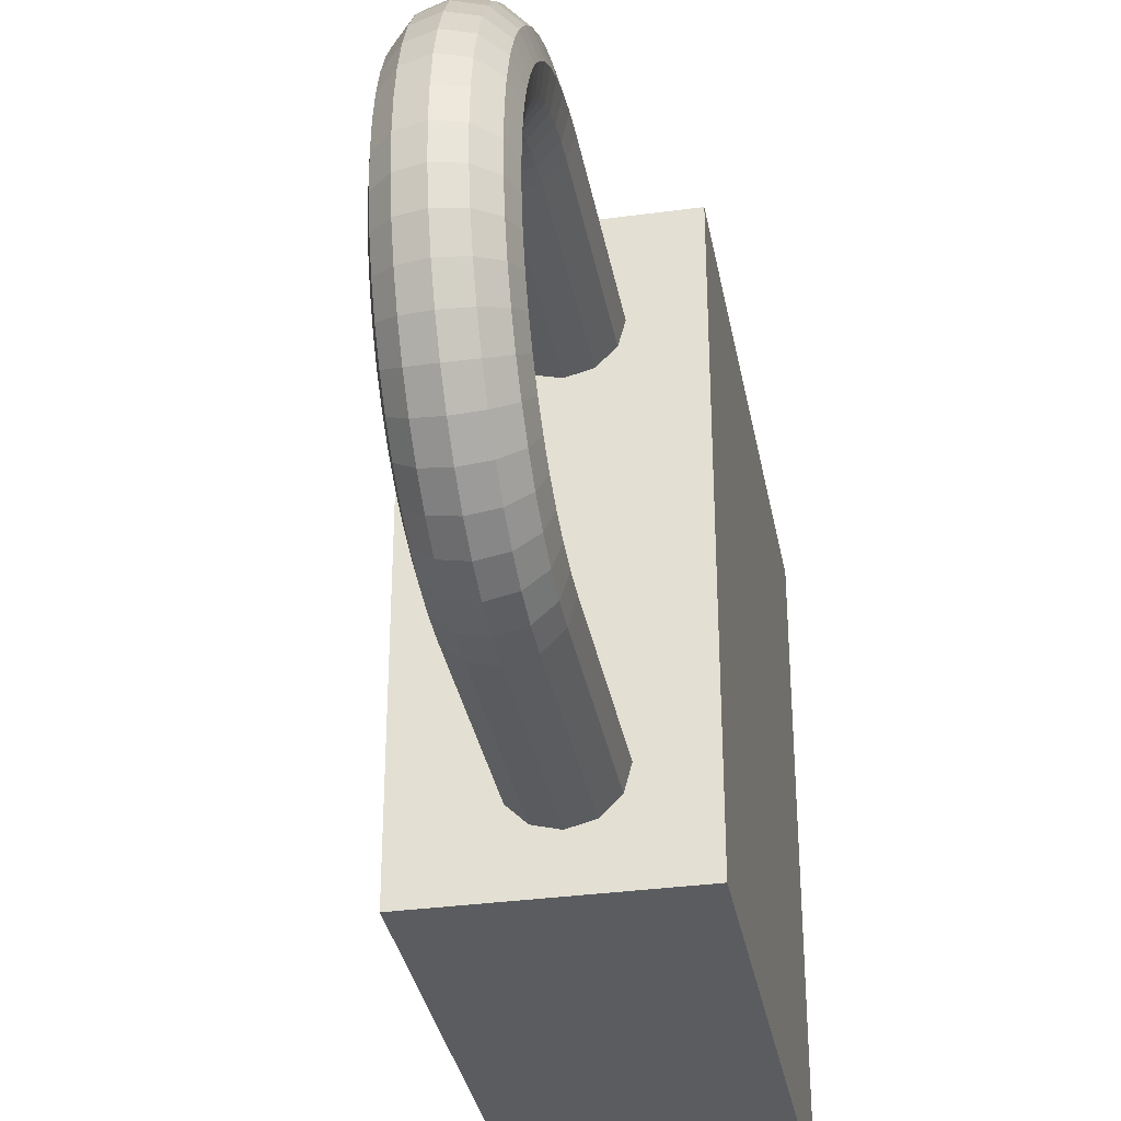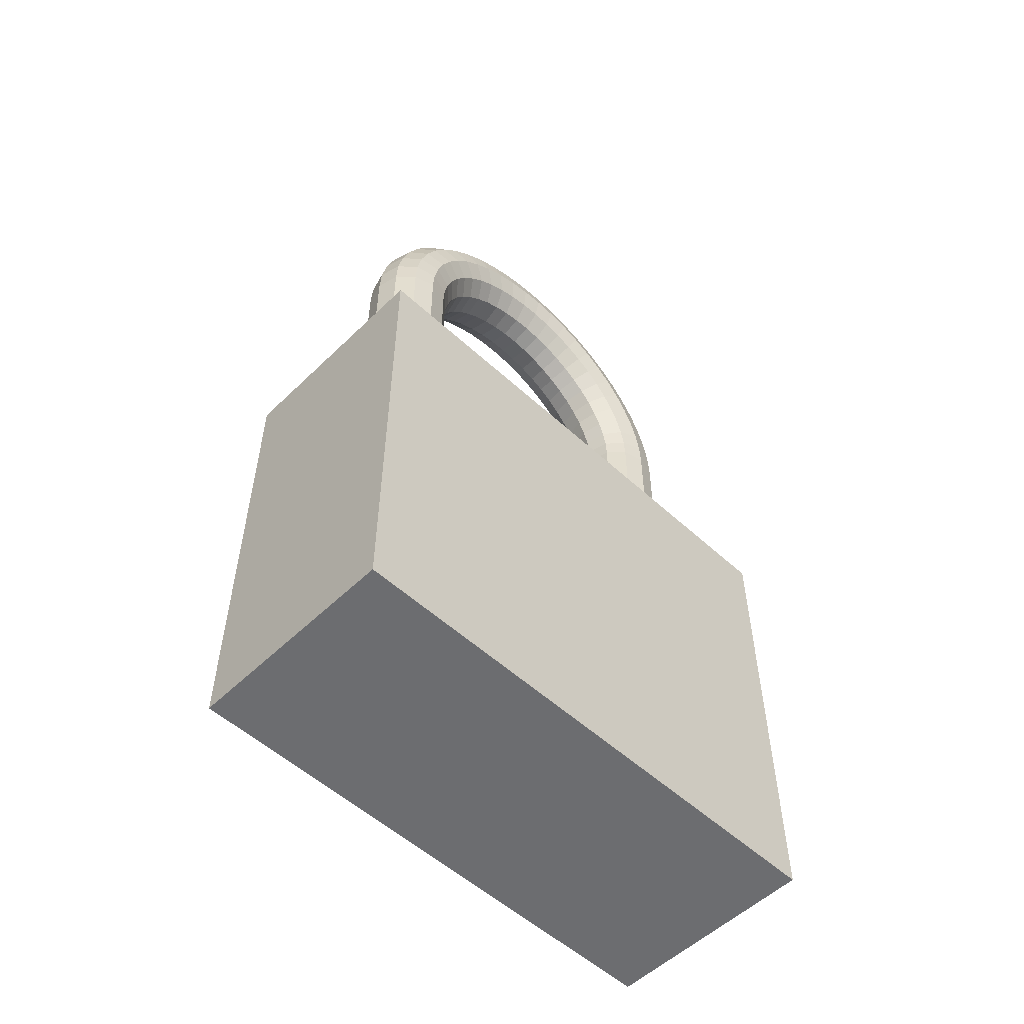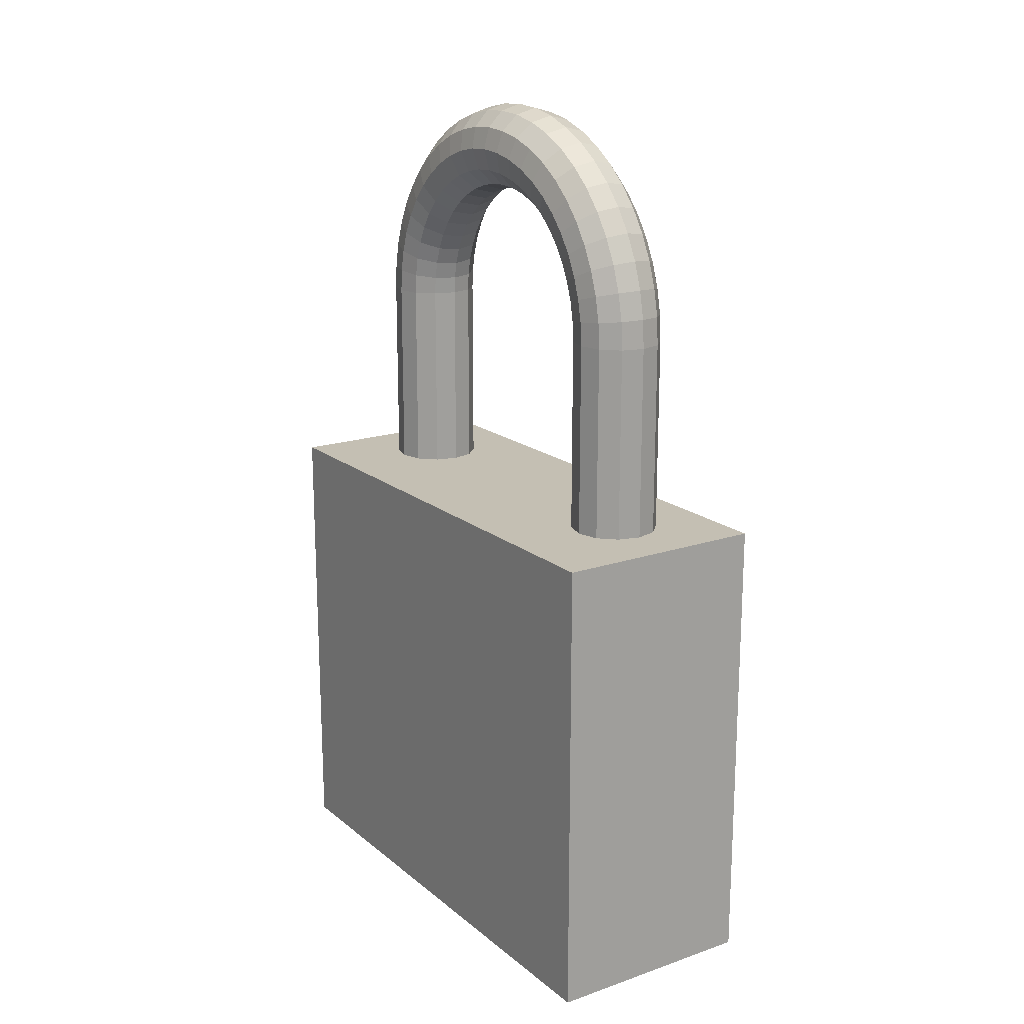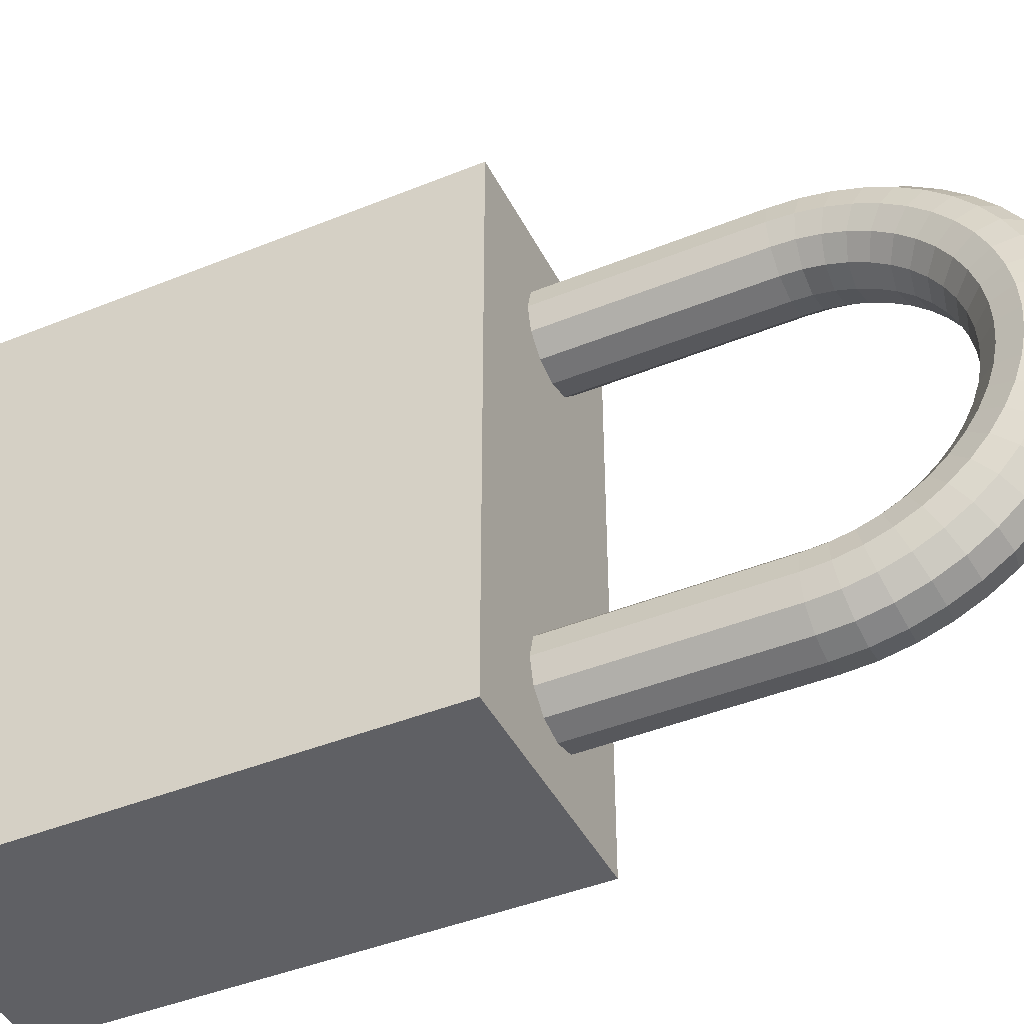
<metadata>
{"format":"obj","ext":"obj","renderer":"f3d","projection":"perspective","resolution":1024,"background":"white","views":[{"elev":-33.8,"azim":-169.6,"up":"+Z"},{"elev":-54.0,"azim":-134.3,"up":"+Y"},{"elev":17.7,"azim":146.4,"up":"+Y"},{"elev":-43.6,"azim":115.6,"up":"+Z"}]}
</metadata>
<code>
o Cube
v 0.06789 -0.4361 -0.1556
v 0.06789 -0.4361 0.1586
v -0.05925 -0.4361 0.1586
v -0.05925 -0.4361 -0.1556
v 0.06789 -0.1579 -0.1556
v 0.06789 -0.1579 0.1586
v -0.05925 -0.1579 0.1586
v -0.05925 -0.1579 -0.1556
v -0.000106 -0.04241 -0.1288
v 0.01277 -0.04241 -0.1254
v 0.0222 -0.04241 -0.116
v 0.02565 -0.04241 -0.1031
v 0.0222 -0.04241 -0.09019
v 0.01277 -0.04241 -0.08077
v -0.000106 -0.04241 -0.07731
v -0.01299 -0.04241 -0.08077
v -0.02241 -0.04241 -0.09019
v -0.02586 -0.04241 -0.1031
v -0.02241 -0.04241 -0.116
v -0.01299 -0.04241 -0.1254
v -0.000106 -0.0256 -0.1277
v 0.01277 -0.02605 -0.1243
v 0.0222 -0.02728 -0.115
v 0.02565 -0.02896 -0.1022
v 0.0222 -0.03064 -0.08942
v 0.01277 -0.03188 -0.08007
v -0.000106 -0.03233 -0.07665
v -0.01299 -0.03188 -0.08007
v -0.02241 -0.03064 -0.08942
v -0.02586 -0.02896 -0.1022
v -0.02241 -0.02728 -0.115
v -0.01299 -0.02605 -0.1243
v -0.000106 -0.009079 -0.1244
v 0.01277 -0.009972 -0.1211
v 0.0222 -0.01241 -0.112
v 0.02565 -0.01574 -0.09956
v 0.0222 -0.01908 -0.08712
v 0.01277 -0.02152 -0.07801
v -0.000106 -0.02241 -0.07468
v -0.01299 -0.02152 -0.07801
v -0.02241 -0.01908 -0.08712
v -0.02586 -0.01574 -0.09956
v -0.02241 -0.01241 -0.112
v -0.01299 -0.009972 -0.1211
v -0.000106 0.006874 -0.119
v 0.01277 0.005554 -0.1158
v 0.0222 0.001945 -0.1071
v 0.02565 -0.002983 -0.09523
v 0.0222 -0.007912 -0.08333
v 0.01277 -0.01152 -0.07462
v -0.000106 -0.01284 -0.07143
v -0.01299 -0.01152 -0.07462
v -0.02241 -0.007912 -0.08333
v -0.02586 -0.002983 -0.09523
v -0.02241 0.001945 -0.1071
v -0.01299 0.005554 -0.1158
v -0.000106 0.02198 -0.1116
v 0.01277 0.02026 -0.1086
v 0.0222 0.01554 -0.1004
v 0.02565 0.009104 -0.08927
v 0.0222 0.002665 -0.07812
v 0.01277 -0.002049 -0.06995
v -0.000106 -0.003775 -0.06696
v -0.01299 -0.002049 -0.06995
v -0.02241 0.002665 -0.07812
v -0.02586 0.009104 -0.08927
v -0.02241 0.01554 -0.1004
v -0.01299 0.02026 -0.1086
v -0.000106 0.03599 -0.1022
v 0.01277 0.03389 -0.09948
v 0.0222 0.02815 -0.092
v 0.02565 0.02031 -0.08178
v 0.0222 0.01247 -0.07156
v 0.01277 0.006731 -0.06408
v -0.000106 0.00463 -0.06134
v -0.01299 0.006731 -0.06408
v -0.02241 0.01247 -0.07156
v -0.02586 0.02031 -0.08178
v -0.02241 0.02815 -0.092
v -0.01299 0.03389 -0.09948
v -0.000106 0.04866 -0.09111
v 0.01277 0.04622 -0.08867
v 0.0222 0.03955 -0.082
v 0.02565 0.03044 -0.07289
v 0.0222 0.02134 -0.06379
v 0.01277 0.01467 -0.05712
v -0.000106 0.01223 -0.05468
v -0.01299 0.01467 -0.05712
v -0.02241 0.02134 -0.06379
v -0.02586 0.03044 -0.07289
v -0.02241 0.03955 -0.082
v -0.01299 0.04622 -0.08867
v -0.000106 0.05976 -0.07844
v 0.01277 0.05703 -0.07634
v 0.0222 0.04955 -0.0706
v 0.02565 0.03933 -0.06276
v 0.0222 0.02911 -0.05492
v 0.01277 0.02163 -0.04918
v -0.000106 0.01889 -0.04708
v -0.01299 0.02163 -0.04918
v -0.02241 0.02911 -0.05492
v -0.02586 0.03933 -0.06276
v -0.02241 0.04955 -0.0706
v -0.01299 0.05703 -0.07634
v -0.000106 0.06913 -0.06443
v 0.01277 0.06614 -0.06271
v 0.0222 0.05797 -0.05799
v 0.02565 0.04682 -0.05155
v 0.0222 0.03566 -0.04512
v 0.01277 0.0275 -0.0404
v -0.000106 0.02451 -0.03868
v -0.01299 0.0275 -0.0404
v -0.02241 0.03566 -0.04512
v -0.02586 0.04682 -0.05155
v -0.02241 0.05797 -0.05799
v -0.01299 0.06614 -0.06271
v -0.000106 0.07658 -0.04933
v 0.01277 0.07339 -0.048
v 0.0222 0.06468 -0.0444
v 0.02565 0.05278 -0.03947
v 0.0222 0.04088 -0.03454
v 0.01277 0.03217 -0.03093
v -0.000106 0.02898 -0.02961
v -0.01299 0.03217 -0.03093
v -0.02241 0.04088 -0.03454
v -0.02586 0.05278 -0.03947
v -0.02241 0.06468 -0.0444
v -0.01299 0.07339 -0.048
v -0.000106 0.08199 -0.03337
v 0.01277 0.07866 -0.03248
v 0.0222 0.06955 -0.03004
v 0.02565 0.05711 -0.0267
v 0.0222 0.04467 -0.02337
v 0.01277 0.03556 -0.02093
v -0.000106 0.03223 -0.02004
v -0.01299 0.03556 -0.02093
v -0.02241 0.04467 -0.02337
v -0.02586 0.05711 -0.0267
v -0.02241 0.06955 -0.03004
v -0.01299 0.07866 -0.03248
v -0.000106 0.08528 -0.01685
v 0.01277 0.08186 -0.0164
v 0.0222 0.07251 -0.01517
v 0.02565 0.05974 -0.01349
v 0.0222 0.04697 -0.01181
v 0.01277 0.03762 -0.01057
v -0.000106 0.0342 -0.01013
v -0.01299 0.03762 -0.01057
v -0.02241 0.04697 -0.01181
v -0.02586 0.05974 -0.01349
v -0.02241 0.07251 -0.01517
v -0.01299 0.08186 -0.0164
v -0.000106 0.08638 -3.8e-05
v 0.01277 0.08293 -3.8e-05
v 0.0222 0.0735 -3.8e-05
v 0.02565 0.06062 -3.8e-05
v 0.0222 0.04774 -3.8e-05
v 0.01277 0.03831 -3.8e-05
v -0.000106 0.03486 -3.8e-05
v -0.01299 0.03831 -3.8e-05
v -0.02241 0.04774 -3.8e-05
v -0.02586 0.06062 -3.8e-05
v -0.02241 0.0735 -3.8e-05
v -0.01299 0.08293 -3.8e-05
v -0.000106 0.08528 0.01677
v 0.01277 0.08186 0.01632
v 0.0222 0.07251 0.01509
v 0.02565 0.05974 0.01341
v 0.0222 0.04697 0.01173
v 0.01277 0.03762 0.0105
v -0.000106 0.0342 0.01005
v -0.01299 0.03762 0.0105
v -0.02241 0.04697 0.01173
v -0.02586 0.05974 0.01341
v -0.02241 0.07251 0.01509
v -0.01299 0.08186 0.01632
v -0.000106 0.08199 0.0333
v 0.01277 0.07866 0.0324
v 0.0222 0.06955 0.02996
v 0.02565 0.05711 0.02663
v 0.0222 0.04467 0.02329
v 0.01277 0.03556 0.02085
v -0.000106 0.03223 0.01996
v -0.01299 0.03556 0.02085
v -0.02241 0.04467 0.02329
v -0.02586 0.05711 0.02663
v -0.02241 0.06955 0.02996
v -0.01299 0.07866 0.0324
v -0.000106 0.07658 0.04925
v 0.01277 0.07339 0.04793
v 0.0222 0.06468 0.04432
v 0.02565 0.05278 0.03939
v 0.0222 0.04088 0.03446
v 0.01277 0.03217 0.03085
v -0.000106 0.02898 0.02953
v -0.01299 0.03217 0.03085
v -0.02241 0.04088 0.03446
v -0.02586 0.05278 0.03939
v -0.02241 0.06468 0.04432
v -0.01299 0.07339 0.04793
v -0.000106 0.06913 0.06436
v 0.01277 0.06614 0.06263
v 0.0222 0.05797 0.05792
v 0.02565 0.04682 0.05148
v 0.0222 0.03566 0.04504
v 0.01277 0.0275 0.04032
v -0.000106 0.02451 0.0386
v -0.01299 0.0275 0.04032
v -0.02241 0.03566 0.04504
v -0.02586 0.04682 0.05148
v -0.02241 0.05797 0.05792
v -0.01299 0.06614 0.06263
v -0.000106 0.05976 0.07837
v 0.01277 0.05703 0.07626
v 0.0222 0.04955 0.07053
v 0.02565 0.03933 0.06269
v 0.0222 0.02911 0.05484
v 0.01277 0.02163 0.04911
v -0.000106 0.01889 0.047
v -0.01299 0.02163 0.04911
v -0.02241 0.02911 0.05484
v -0.02586 0.03933 0.06269
v -0.02241 0.04955 0.07053
v -0.01299 0.05703 0.07626
v -0.000106 0.04866 0.09103
v 0.01277 0.04622 0.08859
v 0.0222 0.03955 0.08192
v 0.02565 0.03044 0.07282
v 0.0222 0.02134 0.06371
v 0.01277 0.01467 0.05704
v -0.000106 0.01223 0.0546
v -0.01299 0.01467 0.05704
v -0.02241 0.02134 0.06371
v -0.02586 0.03044 0.07282
v -0.02241 0.03955 0.08192
v -0.01299 0.04622 0.08859
v -0.000106 0.03599 0.1021
v 0.01277 0.03389 0.0994
v 0.0222 0.02815 0.09192
v 0.02565 0.02031 0.0817
v 0.0222 0.01247 0.07149
v 0.01277 0.006731 0.06401
v -0.000106 0.00463 0.06127
v -0.01299 0.006731 0.06401
v -0.02241 0.01247 0.07149
v -0.02586 0.02031 0.0817
v -0.02241 0.02815 0.09192
v -0.01299 0.03389 0.0994
v -0.000106 0.02198 0.1115
v 0.01277 0.02026 0.1085
v 0.0222 0.01554 0.1003
v 0.02565 0.009104 0.08919
v 0.0222 0.002665 0.07804
v 0.01277 -0.002049 0.06987
v -0.000106 -0.003775 0.06688
v -0.01299 -0.002049 0.06987
v -0.02241 0.002665 0.07804
v -0.02586 0.009104 0.08919
v -0.02241 0.01554 0.1003
v -0.01299 0.02026 0.1085
v -0.000106 0.006874 0.119
v 0.01277 0.005554 0.1158
v 0.0222 0.001945 0.1071
v 0.02565 -0.002983 0.09515
v 0.0222 -0.007912 0.08325
v 0.01277 -0.01152 0.07454
v -0.000106 -0.01284 0.07136
v -0.01299 -0.01152 0.07454
v -0.02241 -0.007912 0.08325
v -0.02586 -0.002983 0.09515
v -0.02241 0.001945 0.1071
v -0.01299 0.005554 0.1158
v -0.000106 -0.009079 0.1244
v 0.01277 -0.009972 0.121
v 0.0222 -0.01241 0.1119
v 0.02565 -0.01574 0.09949
v 0.0222 -0.01908 0.08704
v 0.01277 -0.02152 0.07794
v -0.000106 -0.02241 0.0746
v -0.01299 -0.02152 0.07794
v -0.02241 -0.01908 0.08704
v -0.02586 -0.01574 0.09949
v -0.02241 -0.01241 0.1119
v -0.01299 -0.009972 0.121
v -0.000106 -0.0256 0.1277
v 0.01277 -0.02605 0.1242
v 0.0222 -0.02728 0.1149
v 0.02565 -0.02896 0.1021
v 0.0222 -0.03064 0.08934
v 0.01277 -0.03188 0.08
v -0.000106 -0.03233 0.07658
v -0.01299 -0.03188 0.08
v -0.02241 -0.03064 0.08934
v -0.02586 -0.02896 0.1021
v -0.02241 -0.02728 0.1149
v -0.01299 -0.02605 0.1242
v -0.000106 -0.04241 0.1288
v 0.01277 -0.04241 0.1253
v 0.0222 -0.04241 0.1159
v 0.02565 -0.04241 0.103
v 0.0222 -0.04241 0.09012
v 0.01277 -0.04241 0.08069
v -0.000106 -0.04241 0.07724
v -0.01299 -0.04241 0.08069
v -0.02241 -0.04241 0.09012
v -0.02586 -0.04241 0.103
v -0.02241 -0.04241 0.1159
v -0.01299 -0.04241 0.1253
v -0.000106 -0.1568 -0.1288
v 0.01277 -0.1568 -0.1254
v 0.0222 -0.1568 -0.116
v 0.02565 -0.1568 -0.1031
v 0.0222 -0.1568 -0.09019
v 0.01277 -0.1568 -0.08077
v -0.000106 -0.1568 -0.07731
v -0.01299 -0.1568 -0.08077
v -0.02241 -0.1568 -0.09019
v -0.02586 -0.1568 -0.1031
v -0.02241 -0.1568 -0.116
v -0.01299 -0.1568 -0.1254
v -0.000106 -0.1568 0.1288
v 0.01277 -0.1568 0.1253
v 0.0222 -0.1568 0.1159
v 0.02565 -0.1568 0.103
v 0.0222 -0.1568 0.09012
v 0.01277 -0.1568 0.08069
v -0.000106 -0.1568 0.07724
v -0.01299 -0.1568 0.08069
v -0.02241 -0.1568 0.09012
v -0.02586 -0.1568 0.103
v -0.02241 -0.1568 0.1159
v -0.01299 -0.1568 0.1253
f 1 2 3 4
f 1 5 6 2
f 2 6 7 3
f 3 7 8 4
f 5 1 4 8
f 9 21 22 10
f 10 22 23 11
f 11 23 24 12
f 12 24 25 13
f 13 25 26 14
f 14 26 27 15
f 15 27 28 16
f 16 28 29 17
f 17 29 30 18
f 18 30 31 19
f 19 31 32 20
f 20 32 21 9
f 21 33 34 22
f 22 34 35 23
f 23 35 36 24
f 24 36 37 25
f 25 37 38 26
f 26 38 39 27
f 27 39 40 28
f 28 40 41 29
f 29 41 42 30
f 30 42 43 31
f 31 43 44 32
f 32 44 33 21
f 33 45 46 34
f 34 46 47 35
f 35 47 48 36
f 36 48 49 37
f 37 49 50 38
f 38 50 51 39
f 39 51 52 40
f 40 52 53 41
f 41 53 54 42
f 42 54 55 43
f 43 55 56 44
f 44 56 45 33
f 45 57 58 46
f 46 58 59 47
f 47 59 60 48
f 48 60 61 49
f 49 61 62 50
f 50 62 63 51
f 51 63 64 52
f 52 64 65 53
f 53 65 66 54
f 54 66 67 55
f 55 67 68 56
f 56 68 57 45
f 57 69 70 58
f 58 70 71 59
f 59 71 72 60
f 60 72 73 61
f 61 73 74 62
f 62 74 75 63
f 63 75 76 64
f 64 76 77 65
f 65 77 78 66
f 66 78 79 67
f 67 79 80 68
f 68 80 69 57
f 69 81 82 70
f 70 82 83 71
f 71 83 84 72
f 72 84 85 73
f 73 85 86 74
f 74 86 87 75
f 75 87 88 76
f 76 88 89 77
f 77 89 90 78
f 78 90 91 79
f 79 91 92 80
f 80 92 81 69
f 81 93 94 82
f 82 94 95 83
f 83 95 96 84
f 84 96 97 85
f 85 97 98 86
f 86 98 99 87
f 87 99 100 88
f 88 100 101 89
f 89 101 102 90
f 90 102 103 91
f 91 103 104 92
f 92 104 93 81
f 93 105 106 94
f 94 106 107 95
f 95 107 108 96
f 96 108 109 97
f 97 109 110 98
f 98 110 111 99
f 99 111 112 100
f 100 112 113 101
f 101 113 114 102
f 102 114 115 103
f 103 115 116 104
f 104 116 105 93
f 105 117 118 106
f 106 118 119 107
f 107 119 120 108
f 108 120 121 109
f 109 121 122 110
f 110 122 123 111
f 111 123 124 112
f 112 124 125 113
f 113 125 126 114
f 114 126 127 115
f 115 127 128 116
f 116 128 117 105
f 117 129 130 118
f 118 130 131 119
f 119 131 132 120
f 120 132 133 121
f 121 133 134 122
f 122 134 135 123
f 123 135 136 124
f 124 136 137 125
f 125 137 138 126
f 126 138 139 127
f 127 139 140 128
f 128 140 129 117
f 129 141 142 130
f 130 142 143 131
f 131 143 144 132
f 132 144 145 133
f 133 145 146 134
f 134 146 147 135
f 135 147 148 136
f 136 148 149 137
f 137 149 150 138
f 138 150 151 139
f 139 151 152 140
f 140 152 141 129
f 141 153 154 142
f 142 154 155 143
f 143 155 156 144
f 144 156 157 145
f 145 157 158 146
f 146 158 159 147
f 147 159 160 148
f 148 160 161 149
f 149 161 162 150
f 150 162 163 151
f 151 163 164 152
f 152 164 153 141
f 153 165 166 154
f 154 166 167 155
f 155 167 168 156
f 156 168 169 157
f 157 169 170 158
f 158 170 171 159
f 159 171 172 160
f 160 172 173 161
f 161 173 174 162
f 162 174 175 163
f 163 175 176 164
f 164 176 165 153
f 165 177 178 166
f 166 178 179 167
f 167 179 180 168
f 168 180 181 169
f 169 181 182 170
f 170 182 183 171
f 171 183 184 172
f 172 184 185 173
f 173 185 186 174
f 174 186 187 175
f 175 187 188 176
f 176 188 177 165
f 177 189 190 178
f 178 190 191 179
f 179 191 192 180
f 180 192 193 181
f 181 193 194 182
f 182 194 195 183
f 183 195 196 184
f 184 196 197 185
f 185 197 198 186
f 186 198 199 187
f 187 199 200 188
f 188 200 189 177
f 189 201 202 190
f 190 202 203 191
f 191 203 204 192
f 192 204 205 193
f 193 205 206 194
f 194 206 207 195
f 195 207 208 196
f 196 208 209 197
f 197 209 210 198
f 198 210 211 199
f 199 211 212 200
f 200 212 201 189
f 201 213 214 202
f 202 214 215 203
f 203 215 216 204
f 204 216 217 205
f 205 217 218 206
f 206 218 219 207
f 207 219 220 208
f 208 220 221 209
f 209 221 222 210
f 210 222 223 211
f 211 223 224 212
f 212 224 213 201
f 213 225 226 214
f 214 226 227 215
f 215 227 228 216
f 216 228 229 217
f 217 229 230 218
f 218 230 231 219
f 219 231 232 220
f 220 232 233 221
f 221 233 234 222
f 222 234 235 223
f 223 235 236 224
f 224 236 225 213
f 225 237 238 226
f 226 238 239 227
f 227 239 240 228
f 228 240 241 229
f 229 241 242 230
f 230 242 243 231
f 231 243 244 232
f 232 244 245 233
f 233 245 246 234
f 234 246 247 235
f 235 247 248 236
f 236 248 237 225
f 237 249 250 238
f 238 250 251 239
f 239 251 252 240
f 240 252 253 241
f 241 253 254 242
f 242 254 255 243
f 243 255 256 244
f 244 256 257 245
f 245 257 258 246
f 246 258 259 247
f 247 259 260 248
f 248 260 249 237
f 249 261 262 250
f 250 262 263 251
f 251 263 264 252
f 252 264 265 253
f 253 265 266 254
f 254 266 267 255
f 255 267 268 256
f 256 268 269 257
f 257 269 270 258
f 258 270 271 259
f 259 271 272 260
f 260 272 261 249
f 261 273 274 262
f 262 274 275 263
f 263 275 276 264
f 264 276 277 265
f 265 277 278 266
f 266 278 279 267
f 267 279 280 268
f 268 280 281 269
f 269 281 282 270
f 270 282 283 271
f 271 283 284 272
f 272 284 273 261
f 273 285 286 274
f 274 286 287 275
f 275 287 288 276
f 276 288 289 277
f 277 289 290 278
f 278 290 291 279
f 279 291 292 280
f 280 292 293 281
f 281 293 294 282
f 282 294 295 283
f 283 295 296 284
f 284 296 285 273
f 285 297 298 286
f 286 298 299 287
f 287 299 300 288
f 288 300 301 289
f 289 301 302 290
f 290 302 303 291
f 291 303 304 292
f 292 304 305 293
f 293 305 306 294
f 294 306 307 295
f 295 307 308 296
f 296 308 297 285
f 15 16 316 315
f 301 300 324 325
f 13 14 314 313
f 11 12 312 311
f 14 15 315 314
f 19 20 320 319
f 302 301 325 326
f 304 303 327 328
f 12 13 313 312
f 300 299 323 324
f 17 18 318 317
f 9 10 310 309
f 303 302 326 327
f 305 304 328 329
f 20 9 309 320
f 299 298 322 323
f 10 11 311 310
f 16 17 317 316
f 298 297 321 322
f 308 307 331 332
f 307 306 330 331
f 18 19 319 318
f 306 305 329 330
f 297 308 332 321
f 5 8 7 6
f 321 332 331 330 329 328 327 326 325 324 323 322
f 309 310 311 312 313 314 315 316 317 318 319 320

</code>
